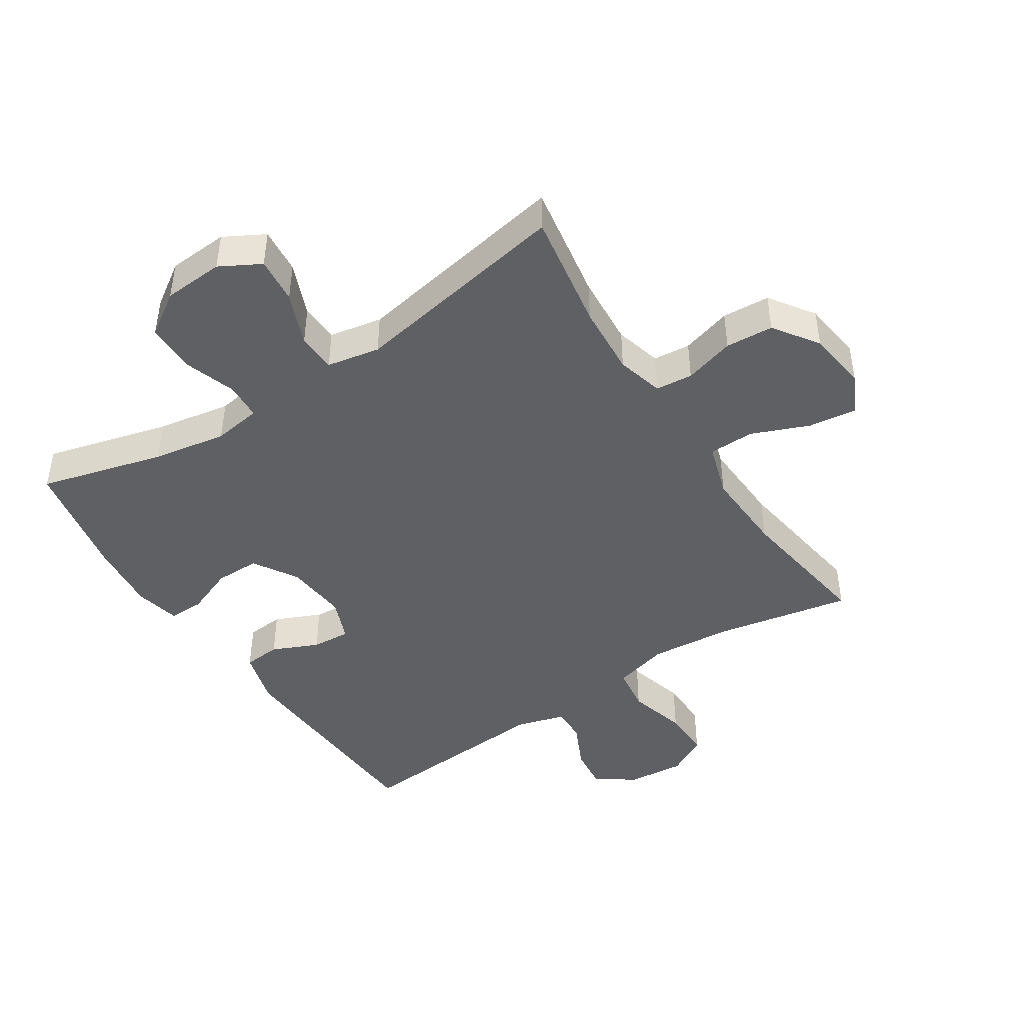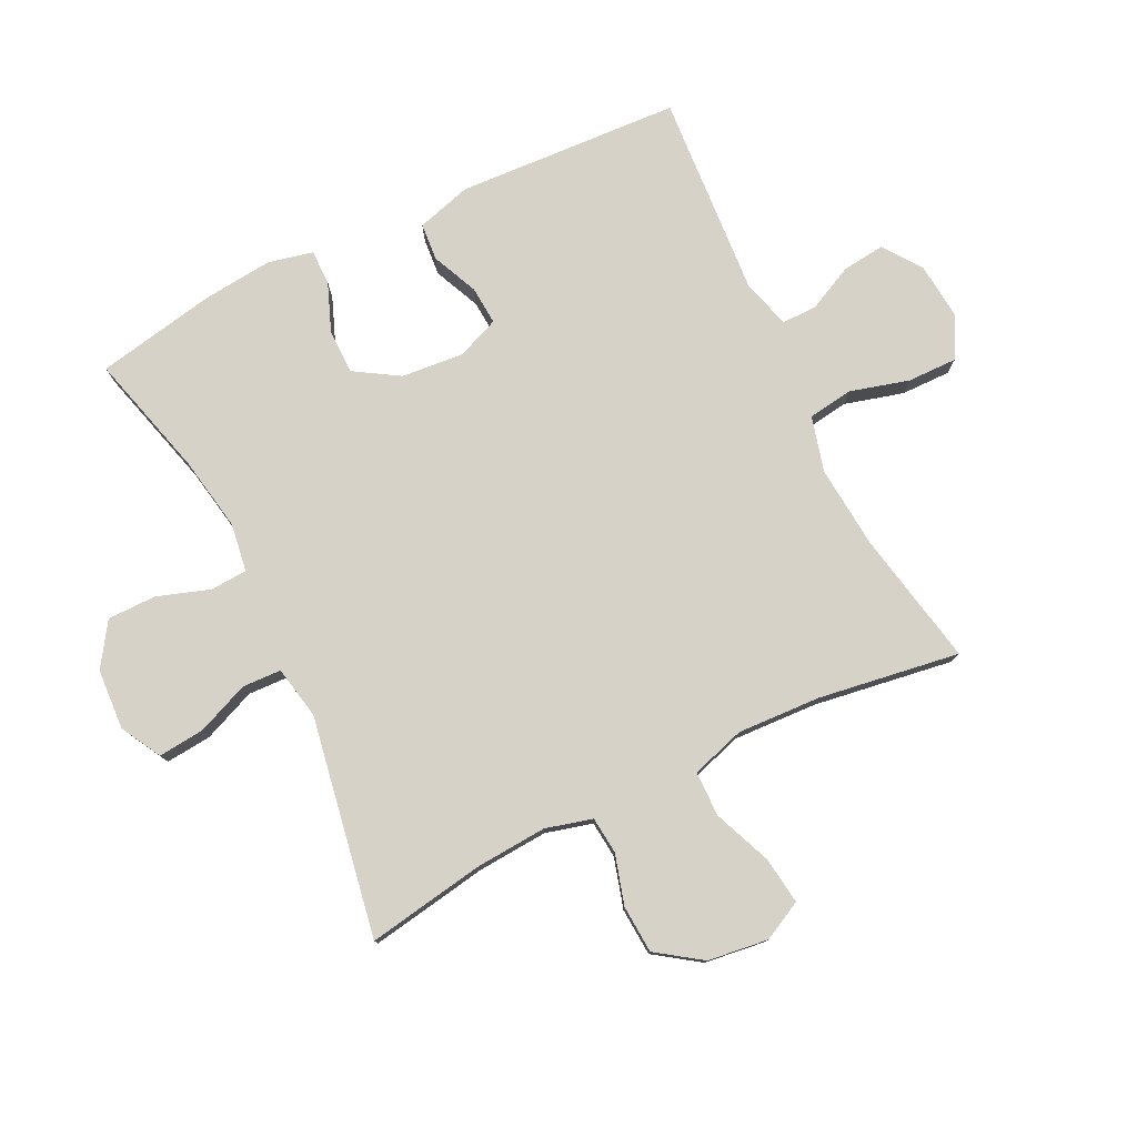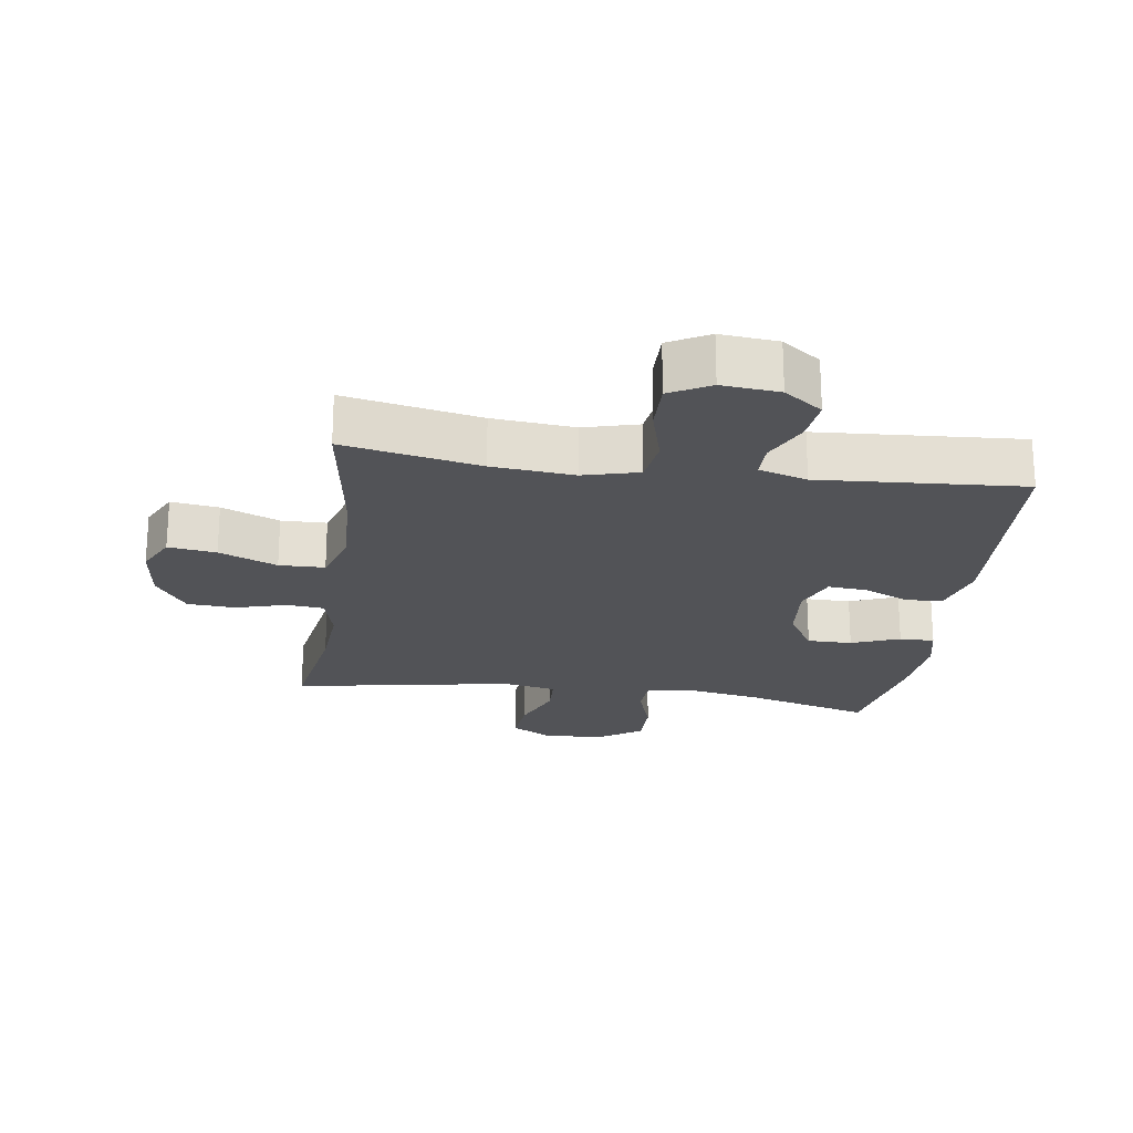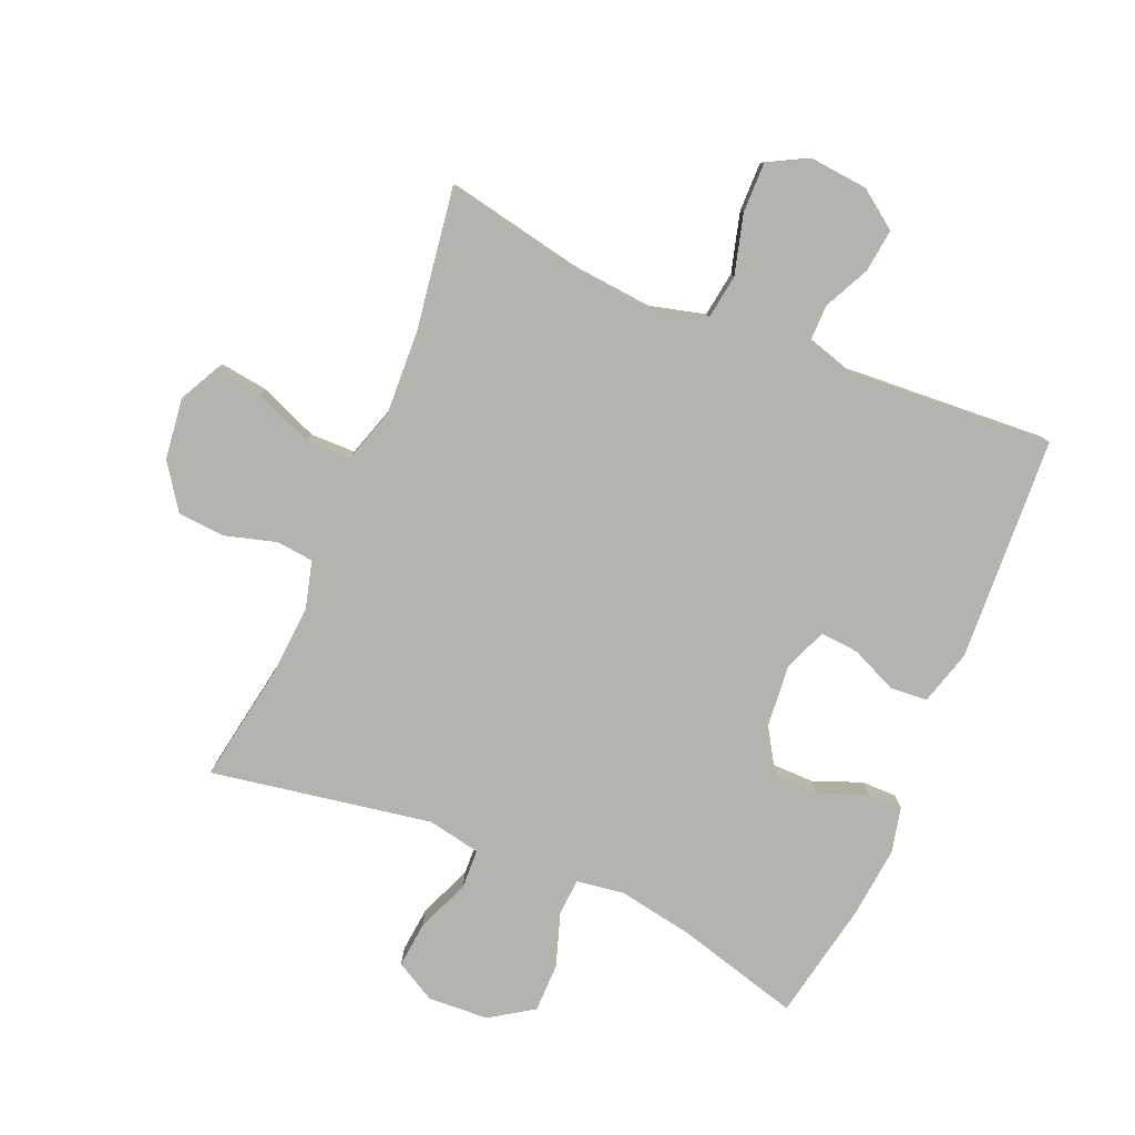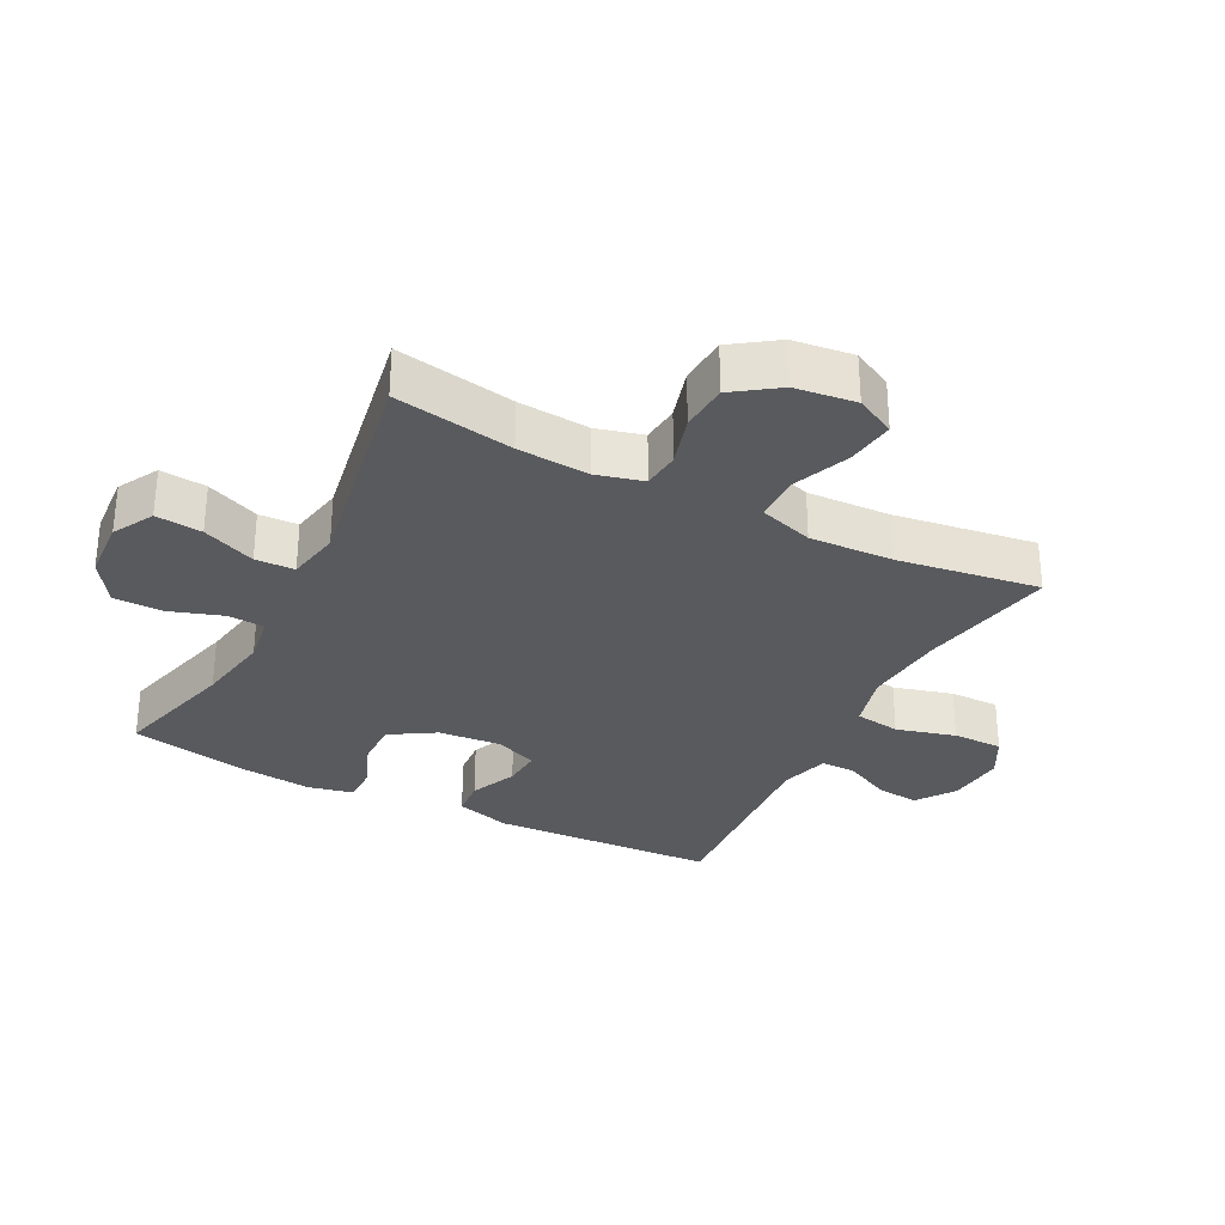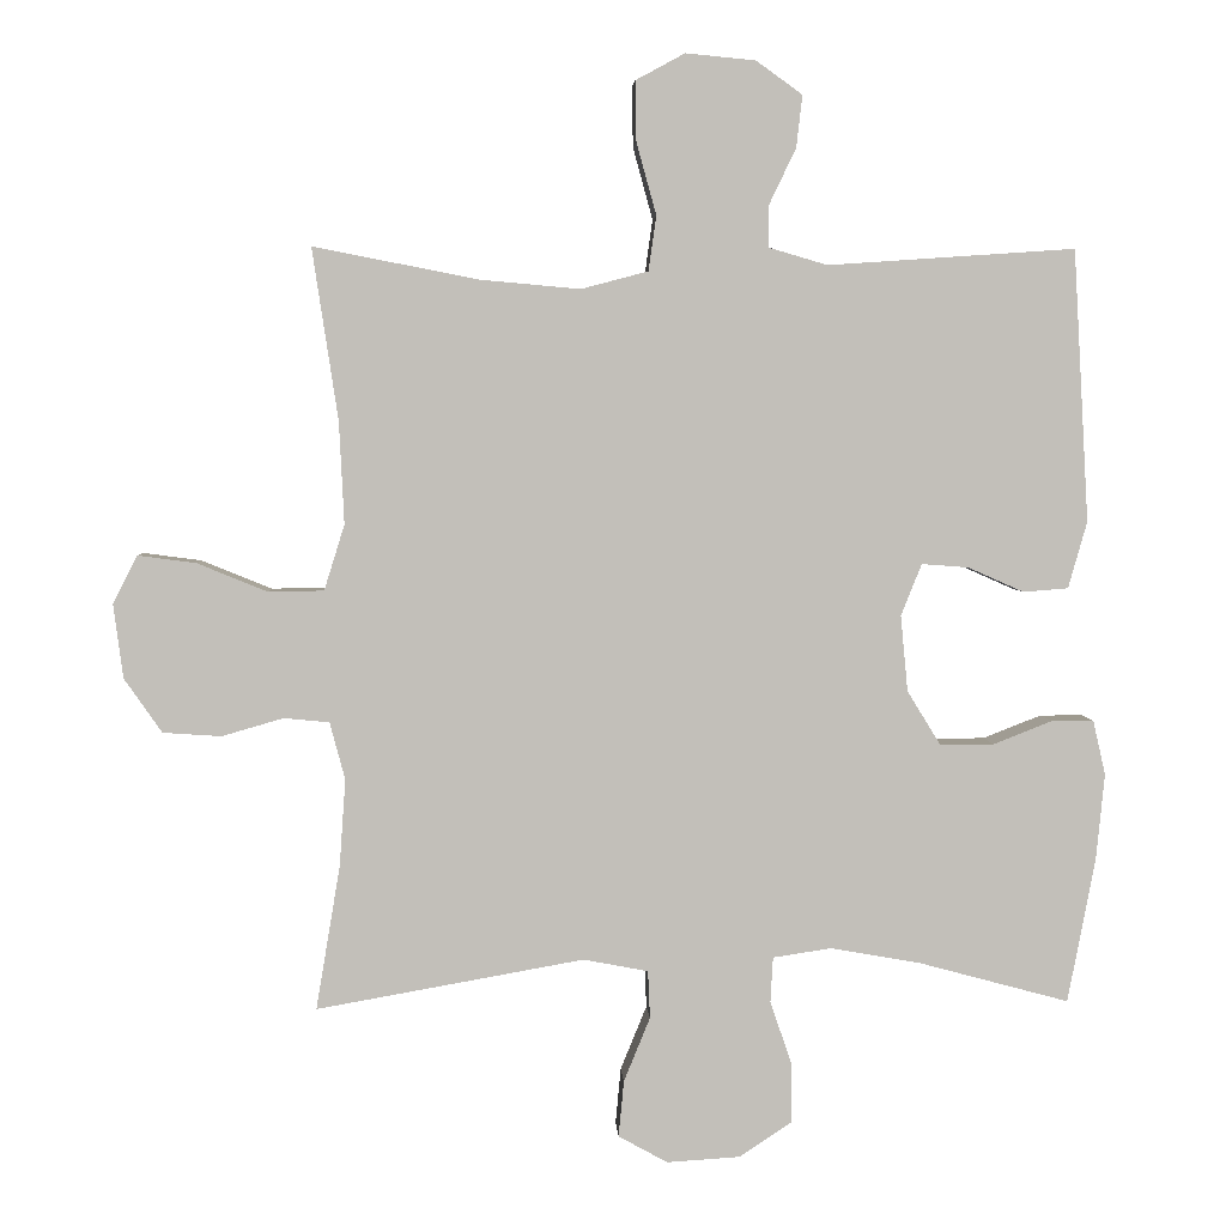
<metadata>
{"format":"obj","ext":"obj","renderer":"f3d","projection":"perspective","resolution":1024,"background":"white","views":[{"elev":-45.1,"azim":-146.9,"up":"+Y"},{"elev":78.4,"azim":-116.1,"up":"+Y"},{"elev":-22.4,"azim":-8.2,"up":"+Y"},{"elev":-79.9,"azim":-23.1,"up":"+Y"},{"elev":-31.2,"azim":-117.3,"up":"+Y"},{"elev":3.7,"azim":-3.0,"up":"+Z"}]}
</metadata>
<code>
o path9766
v 0.5643 0.0375 -0.3162
v 0.5756 0.0375 -0.2025
v 0.559 0.0375 -0.1303
v 0.5027 0.0375 -0.1306
v 0.4254 0.0375 -0.1609
v 0.3535 0.0375 -0.1607
v 0.3096 0.0375 -0.08965
v 0.3001 0.0375 0.01087
v 0.3274 0.0375 0.07909
v 0.3893 0.0375 0.07449
v 0.4635 0.0375 0.0417
v 0.523 0.0375 0.04657
v 0.5481 0.0375 0.1346
v 0.5277 0.0375 0.4943
v 0.2003 0.0375 0.4719
v 0.1227 0.0375 0.4945
v 0.1231 0.0375 0.5506
v 0.1583 0.0375 0.6242
v 0.1663 0.0375 0.693
v 0.1049 0.0375 0.7371
v 0.01252 0.0375 0.7457
v -0.05234 0.0375 0.7105
v -0.05107 0.0375 0.6307
v -0.02493 0.0375 0.5359
v -0.03512 0.0375 0.4633
v -0.1236 0.0375 0.4399
v -0.2555 0.0375 0.4516
v -0.474 0.0375 0.4943
v -0.4398 0.0375 0.2678
v -0.4332 0.0375 0.1328
v -0.4602 0.0375 0.04619
v -0.5331 0.0375 0.04486
v -0.626 0.0375 0.08274
v -0.7027 0.0375 0.09291
v -0.7348 0.0375 0.02967
v -0.7221 0.0375 -0.0679
v -0.6722 0.0375 -0.1395
v -0.5953 0.0375 -0.1446
v -0.5141 0.0375 -0.1212
v -0.4544 0.0375 -0.1271
v -0.4342 0.0375 -0.2024
v -0.4421 0.0375 -0.3169
v -0.474 0.0375 -0.5076
v -0.1206 0.0375 -0.445
v -0.03508 0.0375 -0.4613
v -0.03227 0.0375 -0.524
v -0.06705 0.0375 -0.6091
v -0.07413 0.0375 -0.6833
v -0.009205 0.0375 -0.7192
v 0.08804 0.0375 -0.7132
v 0.1569 0.0375 -0.6673
v 0.1569 0.0375 -0.5886
v 0.1284 0.0375 -0.5039
v 0.1318 0.0375 -0.4446
v 0.2091 0.0375 -0.433
v 0.3282 0.0375 -0.4539
v 0.5277 0.0375 -0.5076
v 0.5643 -0.0375 -0.3162
v 0.5756 -0.0375 -0.2025
v 0.559 -0.0375 -0.1303
v 0.5027 -0.0375 -0.1306
v 0.4254 -0.0375 -0.1609
v 0.3535 -0.0375 -0.1607
v 0.3096 -0.0375 -0.08965
v 0.3001 -0.0375 0.01087
v 0.3274 -0.0375 0.07909
v 0.3893 -0.0375 0.07449
v 0.4635 -0.0375 0.0417
v 0.523 -0.0375 0.04657
v 0.5481 -0.0375 0.1346
v 0.5277 -0.0375 0.4943
v 0.2003 -0.0375 0.4719
v 0.1227 -0.0375 0.4945
v 0.1231 -0.0375 0.5506
v 0.1583 -0.0375 0.6242
v 0.1663 -0.0375 0.693
v 0.1049 -0.0375 0.7371
v 0.01252 -0.0375 0.7457
v -0.05234 -0.0375 0.7105
v -0.05107 -0.0375 0.6307
v -0.02493 -0.0375 0.5359
v -0.03512 -0.0375 0.4633
v -0.1236 -0.0375 0.4399
v -0.2555 -0.0375 0.4516
v -0.474 -0.0375 0.4943
v -0.4398 -0.0375 0.2678
v -0.4332 -0.0375 0.1328
v -0.4602 -0.0375 0.04619
v -0.5331 -0.0375 0.04486
v -0.626 -0.0375 0.08274
v -0.7027 -0.0375 0.09291
v -0.7348 -0.0375 0.02967
v -0.7221 -0.0375 -0.0679
v -0.6722 -0.0375 -0.1395
v -0.5953 -0.0375 -0.1446
v -0.5141 -0.0375 -0.1212
v -0.4544 -0.0375 -0.1271
v -0.4342 -0.0375 -0.2024
v -0.4421 -0.0375 -0.3169
v -0.474 -0.0375 -0.5076
v -0.1206 -0.0375 -0.445
v -0.03508 -0.0375 -0.4613
v -0.03227 -0.0375 -0.524
v -0.06705 -0.0375 -0.6091
v -0.07413 -0.0375 -0.6833
v -0.009205 -0.0375 -0.7192
v 0.08804 -0.0375 -0.7132
v 0.1569 -0.0375 -0.6673
v 0.1569 -0.0375 -0.5886
v 0.1284 -0.0375 -0.5039
v 0.1318 -0.0375 -0.4446
v 0.2091 -0.0375 -0.433
v 0.3282 -0.0375 -0.4539
v 0.5277 -0.0375 -0.5076
v 0.5643 0.0375 -0.3162
v 0.5756 0.0375 -0.2025
v 0.559 0.0375 -0.1303
v 0.559 0.0375 -0.1303
v 0.5027 0.0375 -0.1306
v 0.523 0.0375 0.04657
v 0.523 0.0375 0.04657
v 0.5481 0.0375 0.1346
v 0.5277 0.0375 -0.5076
v 0.5277 0.0375 -0.5076
v 0.5277 0.0375 0.4943
v 0.5277 0.0375 0.4943
v 0.4635 0.0375 0.0417
v 0.4254 0.0375 -0.1609
v 0.3893 0.0375 0.07449
v 0.3282 0.0375 -0.4539
v 0.3535 0.0375 -0.1607
v 0.3274 0.0375 0.07909
v 0.3274 0.0375 0.07909
v 0.3096 0.0375 -0.08965
v 0.2091 0.0375 -0.433
v 0.3001 0.0375 0.01087
v 0.2003 0.0375 0.4719
v 0.1318 0.0375 -0.4446
v 0.1318 0.0375 -0.4446
v 0.1227 0.0375 0.4945
v 0.1227 0.0375 0.4945
v 0.1583 0.0375 0.6242
v 0.1663 0.0375 0.693
v 0.1663 0.0375 0.693
v 0.1049 0.0375 0.7371
v 0.1231 0.0375 0.5506
v 0.1569 0.0375 -0.6673
v 0.1569 0.0375 -0.5886
v 0.1284 0.0375 -0.5039
v 0.08804 0.0375 -0.7132
v 0.01252 0.0375 0.7457
v -0.009205 0.0375 -0.7192
v -0.05234 0.0375 0.7105
v -0.05234 0.0375 0.7105
v -0.07413 0.0375 -0.6833
v -0.07413 0.0375 -0.6833
v -0.02493 0.0375 0.5359
v -0.03512 0.0375 0.4633
v -0.03512 0.0375 0.4633
v -0.05107 0.0375 0.6307
v -0.06705 0.0375 -0.6091
v -0.03227 0.0375 -0.524
v -0.03508 0.0375 -0.4613
v -0.03508 0.0375 -0.4613
v -0.1206 0.0375 -0.445
v -0.1236 0.0375 0.4399
v -0.2555 0.0375 0.4516
v -0.474 0.0375 -0.5076
v -0.474 0.0375 -0.5076
v -0.4421 0.0375 -0.3169
v -0.4342 0.0375 -0.2024
v -0.4332 0.0375 0.1328
v -0.4602 0.0375 0.04619
v -0.4602 0.0375 0.04619
v -0.4398 0.0375 0.2678
v -0.4544 0.0375 -0.1271
v -0.4544 0.0375 -0.1271
v -0.474 0.0375 0.4943
v -0.474 0.0375 0.4943
v -0.5141 0.0375 -0.1212
v -0.5331 0.0375 0.04486
v -0.5953 0.0375 -0.1446
v -0.626 0.0375 0.08274
v -0.6722 0.0375 -0.1395
v -0.7027 0.0375 0.09291
v -0.7027 0.0375 0.09291
v -0.7221 0.0375 -0.0679
v -0.7348 0.0375 0.02967
v 0.5643 -0.0375 -0.3162
v 0.5756 -0.0375 -0.2025
v 0.559 -0.0375 -0.1303
v 0.559 -0.0375 -0.1303
v 0.5027 -0.0375 -0.1306
v 0.523 -0.0375 0.04657
v 0.523 -0.0375 0.04657
v 0.5481 -0.0375 0.1346
v 0.5277 -0.0375 -0.5076
v 0.5277 -0.0375 -0.5076
v 0.5277 -0.0375 0.4943
v 0.5277 -0.0375 0.4943
v 0.4635 -0.0375 0.0417
v 0.4254 -0.0375 -0.1609
v 0.3893 -0.0375 0.07449
v 0.3282 -0.0375 -0.4539
v 0.3535 -0.0375 -0.1607
v 0.3274 -0.0375 0.07909
v 0.3274 -0.0375 0.07909
v 0.3096 -0.0375 -0.08965
v 0.2091 -0.0375 -0.433
v 0.3001 -0.0375 0.01087
v 0.2003 -0.0375 0.4719
v 0.1318 -0.0375 -0.4446
v 0.1318 -0.0375 -0.4446
v 0.1227 -0.0375 0.4945
v 0.1227 -0.0375 0.4945
v 0.1583 -0.0375 0.6242
v 0.1663 -0.0375 0.693
v 0.1663 -0.0375 0.693
v 0.1049 -0.0375 0.7371
v 0.1231 -0.0375 0.5506
v 0.1569 -0.0375 -0.6673
v 0.1569 -0.0375 -0.5886
v 0.1284 -0.0375 -0.5039
v 0.08804 -0.0375 -0.7132
v 0.01252 -0.0375 0.7457
v -0.009205 -0.0375 -0.7192
v -0.05234 -0.0375 0.7105
v -0.05234 -0.0375 0.7105
v -0.07413 -0.0375 -0.6833
v -0.07413 -0.0375 -0.6833
v -0.02493 -0.0375 0.5359
v -0.03512 -0.0375 0.4633
v -0.03512 -0.0375 0.4633
v -0.05107 -0.0375 0.6307
v -0.06705 -0.0375 -0.6091
v -0.03227 -0.0375 -0.524
v -0.03508 -0.0375 -0.4613
v -0.03508 -0.0375 -0.4613
v -0.1206 -0.0375 -0.445
v -0.1236 -0.0375 0.4399
v -0.2555 -0.0375 0.4516
v -0.474 -0.0375 -0.5076
v -0.474 -0.0375 -0.5076
v -0.4421 -0.0375 -0.3169
v -0.4342 -0.0375 -0.2024
v -0.4332 -0.0375 0.1328
v -0.4602 -0.0375 0.04619
v -0.4602 -0.0375 0.04619
v -0.4398 -0.0375 0.2678
v -0.4544 -0.0375 -0.1271
v -0.4544 -0.0375 -0.1271
v -0.474 -0.0375 0.4943
v -0.474 -0.0375 0.4943
v -0.5141 -0.0375 -0.1212
v -0.5331 -0.0375 0.04486
v -0.5953 -0.0375 -0.1446
v -0.626 -0.0375 0.08274
v -0.6722 -0.0375 -0.1395
v -0.7027 -0.0375 0.09291
v -0.7027 -0.0375 0.09291
v -0.7221 -0.0375 -0.0679
v -0.7348 -0.0375 0.02967
f 211 206 199
f 231 220 234
f 255 254 247
f 208 237 212
f 246 240 249
f 247 254 250
f 244 239 245
f 245 239 250
f 196 201 194
f 224 235 226
f 205 209 204
f 247 210 246
f 189 204 197
f 223 236 222
f 254 255 256
f 212 237 223
f 219 234 216
f 232 214 231
f 214 220 231
f 262 261 257
f 219 216 217
f 232 210 206
f 247 250 210
f 257 261 255
f 222 235 224
f 249 241 252
f 208 239 237
f 193 190 191
f 208 212 209
f 236 235 222
f 226 235 229
f 255 261 256
f 206 203 199
f 222 224 221
f 211 232 206
f 259 262 257
f 258 256 261
f 202 190 193
f 214 232 211
f 216 234 220
f 199 203 196
f 234 225 227
f 240 246 210
f 240 210 232
f 189 202 204
f 241 249 240
f 210 239 208
f 208 209 205
f 250 239 210
f 202 189 190
f 196 203 201
f 239 244 242
f 205 204 202
f 219 225 234
f 236 223 237
f 1 2 59 58
f 2 118 192 59
f 3 4 61 60
f 121 13 70 195
f 124 1 58 198
f 13 126 200 70
f 11 12 69 68
f 4 5 62 61
f 10 11 68 67
f 56 57 114 113
f 5 6 63 62
f 133 10 67 207
f 6 7 64 63
f 55 56 113 112
f 8 9 66 65
f 14 15 72 71
f 7 8 65 64
f 139 55 112 213
f 15 141 215 72
f 18 144 218 75
f 19 20 77 76
f 17 18 75 74
f 51 52 109 108
f 52 53 110 109
f 50 51 108 107
f 53 54 111 110
f 16 17 74 73
f 20 21 78 77
f 49 50 107 106
f 21 154 228 78
f 156 49 106 230
f 24 159 233 81
f 23 24 81 80
f 22 23 80 79
f 47 48 105 104
f 46 47 104 103
f 164 46 103 238
f 44 45 102 101
f 25 26 83 82
f 26 27 84 83
f 169 44 101 243
f 42 43 100 99
f 41 42 99 98
f 30 174 248 87
f 29 30 87 86
f 177 41 98 251
f 179 29 86 253
f 27 28 85 84
f 39 40 97 96
f 31 32 89 88
f 38 39 96 95
f 32 33 90 89
f 37 38 95 94
f 33 186 260 90
f 36 37 94 93
f 35 36 93 92
f 34 35 92 91
f 137 125 132
f 157 160 146
f 181 173 180
f 134 138 163
f 172 175 166
f 173 176 180
f 170 171 165
f 171 176 165
f 122 120 127
f 150 152 161
f 131 130 135
f 173 172 136
f 115 123 130
f 149 148 162
f 180 182 181
f 138 149 163
f 145 142 160
f 158 157 140
f 140 157 146
f 188 183 187
f 145 143 142
f 158 132 136
f 173 136 176
f 183 181 187
f 148 150 161
f 175 178 167
f 134 163 165
f 119 117 116
f 134 135 138
f 162 148 161
f 152 155 161
f 181 182 187
f 132 125 129
f 148 147 150
f 137 132 158
f 185 183 188
f 184 187 182
f 128 119 116
f 140 137 158
f 142 146 160
f 125 122 129
f 160 153 151
f 166 136 172
f 166 158 136
f 115 130 128
f 167 166 175
f 136 134 165
f 134 131 135
f 176 136 165
f 128 116 115
f 122 127 129
f 165 168 170
f 131 128 130
f 145 160 151
f 162 163 149

</code>
